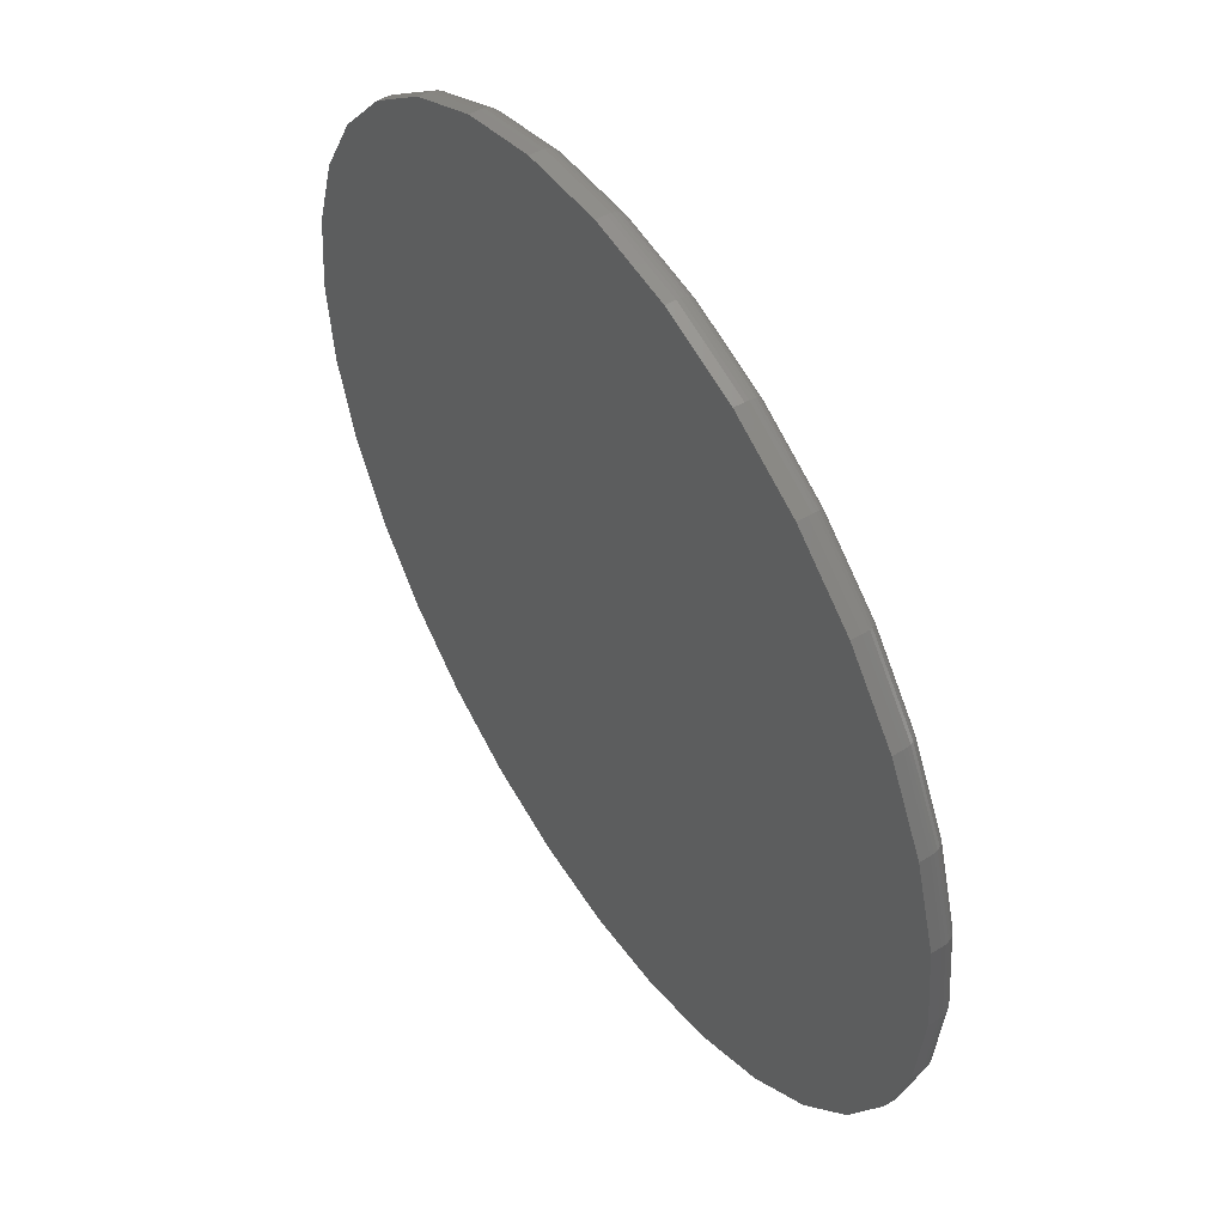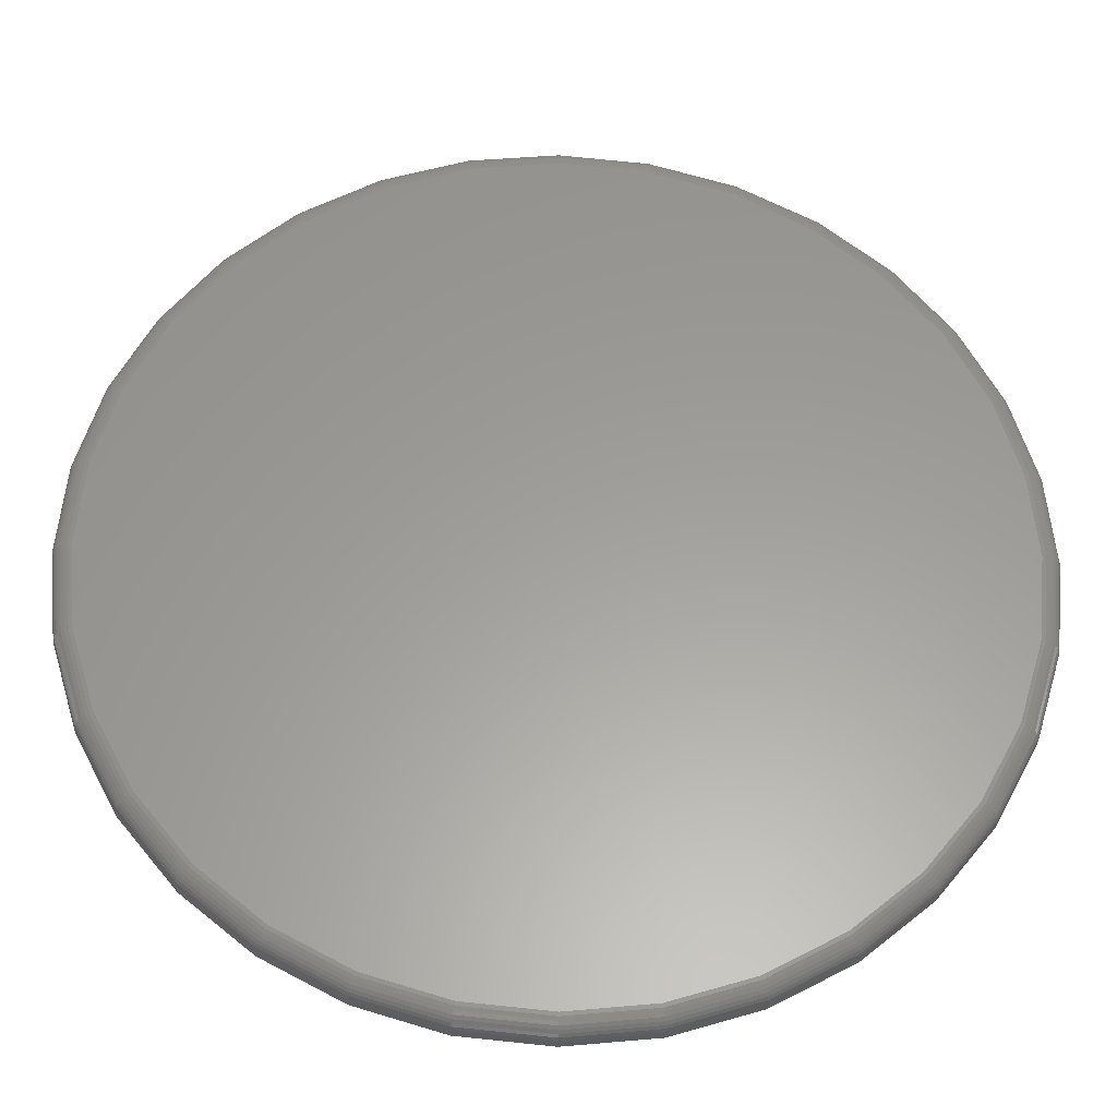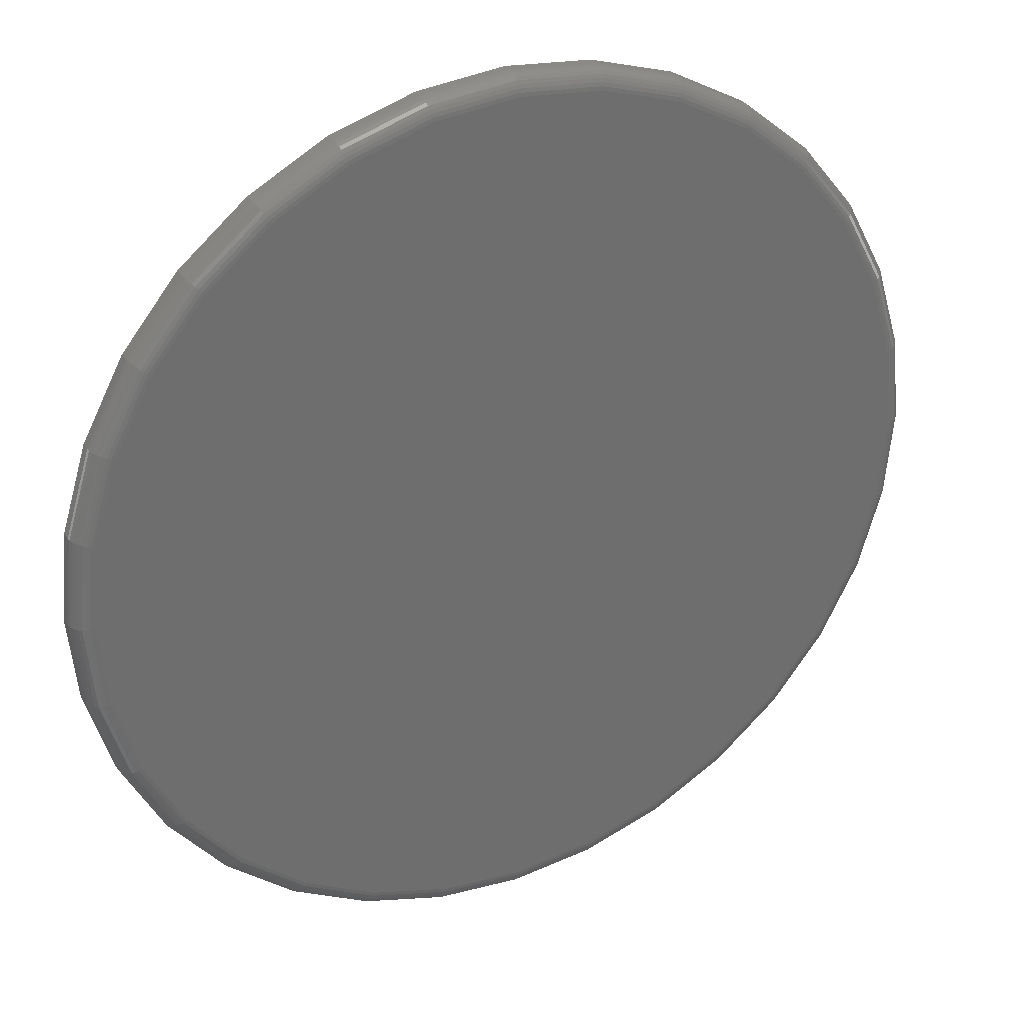
<metadata>
{"format":"stl","ext":"stl","renderer":"f3d","projection":"perspective","resolution":1024,"background":"white","views":[{"elev":51.7,"azim":-122.8,"up":"+Y"},{"elev":-29.7,"azim":-1.6,"up":"+Y"},{"elev":30.1,"azim":-27.4,"up":"+Y"}]}
</metadata>
<code>
# stl→obj: 320 verts, 636 faces
v -0.1277 0.6817 0.04688
v 0.1435 0.6817 0.04688
v 0.007895 0.6951 0.04688
v 0.2739 0.6422 0.04688
v -0.2581 0.6422 0.04688
v 0.3941 0.5779 0.04688
v -0.3783 0.5779 0.04688
v 0.4994 0.4915 0.04688
v -0.4836 0.4915 0.04688
v 0.5858 0.3862 0.04688
v -0.57 0.3862 0.04688
v 0.6501 0.266 0.04688
v -0.6343 0.266 0.04688
v 0.6896 0.1356 0.04688
v -0.6738 0.1356 0.04688
v 0.703 -2.097e-16 0.04688
v -0.6872 -2.63e-16 0.04688
v 0.6896 -0.1356 0.04688
v -0.6738 -0.1356 0.04688
v 0.6501 -0.266 0.04688
v -0.6343 -0.266 0.04688
v 0.5858 -0.3862 0.04688
v -0.57 -0.3862 0.04688
v 0.4994 -0.4915 0.04688
v -0.4836 -0.4915 0.04688
v 0.3941 -0.5779 0.04688
v -0.3783 -0.5779 0.04688
v 0.2739 -0.6422 0.04688
v -0.2581 -0.6422 0.04688
v 0.1435 -0.6817 0.04688
v -0.1277 -0.6817 0.04688
v 0.007895 -0.6951 0.04688
v 0.7342 0 0
v 0.7342 -8.23e-16 0.01562
v 0.7203 -0.1417 0
v 0.7203 -0.1417 0.01562
v 0.6789 -0.2779 0
v 0.6789 -0.2779 0.01562
v 0.6118 -0.4035 0
v 0.6118 -0.4035 0.01562
v 0.5215 -0.5136 0
v 0.5215 -0.5136 0.01562
v 0.4114 -0.6039 0
v 0.4114 -0.6039 0.01562
v 0.2858 -0.671 0
v 0.2858 -0.671 0.01562
v 0.1496 -0.7124 0
v 0.1496 -0.7124 0.01562
v 0.007895 -0.7263 0
v 0.007895 -0.7263 0.01562
v -0.1338 -0.7124 0
v -0.1338 -0.7124 0.01562
v -0.2701 -0.671 0
v -0.2701 -0.671 0.01562
v -0.3956 -0.6039 0
v -0.3956 -0.6039 0.01562
v -0.5057 -0.5136 0
v -0.5057 -0.5136 0.01562
v -0.596 -0.4035 0
v -0.596 -0.4035 0.01562
v -0.6631 -0.2779 0
v -0.6631 -0.2779 0.01562
v -0.7045 -0.1417 0
v -0.7045 -0.1417 0.01562
v -0.7184 8.895e-17 0
v -0.7184 8.895e-17 0.01562
v -0.7045 0.1417 0
v -0.7045 0.1417 0.01562
v -0.6631 0.2779 0
v -0.6631 0.2779 0.01562
v -0.596 0.4035 0
v -0.596 0.4035 0.01562
v -0.5057 0.5136 0
v -0.5057 0.5136 0.01562
v -0.3956 0.6039 0
v -0.3956 0.6039 0.01562
v -0.2701 0.671 0
v -0.2701 0.671 0.01562
v -0.1338 0.7124 0
v -0.1338 0.7124 0.01562
v 0.007895 0.7263 0
v 0.007895 0.7263 0.01562
v 0.1496 0.7124 0
v 0.1496 0.7124 0.01562
v 0.2858 0.671 0
v 0.2858 0.671 0.01562
v 0.4114 0.6039 0
v 0.4114 0.6039 0.01562
v 0.5215 0.5136 0
v 0.5215 0.5136 0.01562
v 0.6118 0.4035 0
v 0.6118 0.4035 0.01562
v 0.6789 0.2779 0
v 0.6789 0.2779 0.01562
v 0.7203 0.1417 0
v 0.7203 0.1417 0.01562
v -0.6933 1.665e-16 0.04627
v -0.6798 0.1368 0.04627
v -0.6991 1.665e-16 0.0445
v -0.6855 0.1379 0.0445
v -0.7045 1.665e-16 0.04161
v -0.6908 0.139 0.04161
v -0.7093 1.665e-16 0.03772
v -0.6955 0.1399 0.03772
v -0.7132 1.665e-16 0.03299
v -0.6993 0.1407 0.03299
v -0.716 1.665e-16 0.02758
v -0.7021 0.1412 0.02758
v -0.7178 1.665e-16 0.02172
v -0.7039 0.1416 0.02172
v 0.6956 0.1368 0.04627
v 0.7091 -1.277e-15 0.04627
v 0.7013 0.1379 0.0445
v 0.7149 -1.388e-15 0.0445
v 0.7066 0.139 0.04161
v 0.7203 -1.388e-15 0.04161
v 0.7113 0.1399 0.03772
v 0.7251 -1.388e-15 0.03772
v 0.7151 0.1407 0.03299
v 0.7289 -1.388e-15 0.03299
v 0.7179 0.1412 0.02758
v 0.7318 -1.388e-15 0.02758
v 0.7197 0.1416 0.02172
v 0.7336 -1.332e-15 0.02172
v 0.6557 0.2683 0.04627
v 0.6611 0.2706 0.0445
v 0.6661 0.2726 0.04161
v 0.6705 0.2744 0.03772
v 0.6741 0.2759 0.03299
v 0.6767 0.277 0.02758
v 0.6784 0.2777 0.02172
v 0.5909 0.3895 0.04627
v 0.5958 0.3928 0.0445
v 0.6003 0.3958 0.04161
v 0.6042 0.3984 0.03772
v 0.6074 0.4006 0.03299
v 0.6098 0.4022 0.02758
v 0.6113 0.4032 0.02172
v 0.5037 0.4958 0.04627
v 0.5078 0.4999 0.0445
v 0.5117 0.5038 0.04161
v 0.515 0.5071 0.03772
v 0.5178 0.5099 0.03299
v 0.5198 0.5119 0.02758
v 0.5211 0.5132 0.02172
v 0.3974 0.583 0.04627
v 0.4007 0.5879 0.0445
v 0.4037 0.5924 0.04161
v 0.4063 0.5963 0.03772
v 0.4085 0.5995 0.03299
v 0.4101 0.6019 0.02758
v 0.4111 0.6034 0.02172
v 0.2762 0.6478 0.04627
v 0.2785 0.6532 0.0445
v 0.2805 0.6582 0.04161
v 0.2823 0.6626 0.03772
v 0.2838 0.6662 0.03299
v 0.2849 0.6688 0.02758
v 0.2856 0.6705 0.02172
v 0.1447 0.6877 0.04627
v 0.1458 0.6934 0.0445
v 0.1469 0.6987 0.04161
v 0.1478 0.7034 0.03772
v 0.1486 0.7072 0.03299
v 0.1491 0.71 0.02758
v 0.1495 0.7118 0.02172
v 0.007895 0.7012 0.04627
v 0.007895 0.707 0.0445
v 0.007895 0.7124 0.04161
v 0.007895 0.7172 0.03772
v 0.007895 0.721 0.03299
v 0.007895 0.7239 0.02758
v 0.007895 0.7257 0.02172
v -0.1289 0.6877 0.04627
v -0.13 0.6934 0.0445
v -0.1311 0.6987 0.04161
v -0.132 0.7034 0.03772
v -0.1328 0.7072 0.03299
v -0.1333 0.71 0.02758
v -0.1337 0.7118 0.02172
v -0.2604 0.6478 0.04627
v -0.2627 0.6532 0.0445
v -0.2647 0.6582 0.04161
v -0.2666 0.6626 0.03772
v -0.268 0.6662 0.03299
v -0.2691 0.6688 0.02758
v -0.2698 0.6705 0.02172
v -0.3817 0.583 0.04627
v -0.3849 0.5879 0.0445
v -0.3879 0.5924 0.04161
v -0.3905 0.5963 0.03772
v -0.3927 0.5995 0.03299
v -0.3943 0.6019 0.02758
v -0.3953 0.6034 0.02172
v -0.4879 0.4958 0.04627
v -0.492 0.4999 0.0445
v -0.4959 0.5038 0.04161
v -0.4992 0.5071 0.03772
v -0.502 0.5099 0.03299
v -0.504 0.5119 0.02758
v -0.5053 0.5132 0.02172
v -0.5751 0.3895 0.04627
v -0.58 0.3928 0.0445
v -0.5845 0.3958 0.04161
v -0.5884 0.3984 0.03772
v -0.5916 0.4006 0.03299
v -0.594 0.4022 0.02758
v -0.5955 0.4032 0.02172
v -0.6399 0.2683 0.04627
v -0.6453 0.2706 0.0445
v -0.6503 0.2726 0.04161
v -0.6547 0.2744 0.03772
v -0.6583 0.2759 0.03299
v -0.6609 0.277 0.02758
v -0.6626 0.2777 0.02172
v 0.6956 -0.1368 0.04627
v 0.7013 -0.1379 0.0445
v 0.7066 -0.139 0.04161
v 0.7113 -0.1399 0.03772
v 0.7151 -0.1407 0.03299
v 0.7179 -0.1412 0.02758
v 0.7197 -0.1416 0.02172
v -0.6798 -0.1368 0.04627
v -0.6855 -0.1379 0.0445
v -0.6908 -0.139 0.04161
v -0.6955 -0.1399 0.03772
v -0.6993 -0.1407 0.03299
v -0.7021 -0.1412 0.02758
v -0.7039 -0.1416 0.02172
v -0.6399 -0.2683 0.04627
v -0.6453 -0.2706 0.0445
v -0.6503 -0.2726 0.04161
v -0.6547 -0.2744 0.03772
v -0.6583 -0.2759 0.03299
v -0.6609 -0.277 0.02758
v -0.6626 -0.2777 0.02172
v -0.5751 -0.3895 0.04627
v -0.58 -0.3928 0.0445
v -0.5845 -0.3958 0.04161
v -0.5884 -0.3984 0.03772
v -0.5916 -0.4006 0.03299
v -0.594 -0.4022 0.02758
v -0.5955 -0.4032 0.02172
v -0.4879 -0.4958 0.04627
v -0.492 -0.4999 0.0445
v -0.4959 -0.5038 0.04161
v -0.4992 -0.5071 0.03772
v -0.502 -0.5099 0.03299
v -0.504 -0.5119 0.02758
v -0.5053 -0.5132 0.02172
v -0.3817 -0.583 0.04627
v -0.3849 -0.5879 0.0445
v -0.3879 -0.5924 0.04161
v -0.3905 -0.5963 0.03772
v -0.3927 -0.5995 0.03299
v -0.3943 -0.6019 0.02758
v -0.3953 -0.6034 0.02172
v -0.2604 -0.6478 0.04627
v -0.2627 -0.6532 0.0445
v -0.2647 -0.6582 0.04161
v -0.2666 -0.6626 0.03772
v -0.268 -0.6662 0.03299
v -0.2691 -0.6688 0.02758
v -0.2698 -0.6705 0.02172
v -0.1289 -0.6877 0.04627
v -0.13 -0.6934 0.0445
v -0.1311 -0.6987 0.04161
v -0.132 -0.7034 0.03772
v -0.1328 -0.7072 0.03299
v -0.1333 -0.71 0.02758
v -0.1337 -0.7118 0.02172
v 0.007895 -0.7012 0.04627
v 0.007895 -0.707 0.0445
v 0.007895 -0.7124 0.04161
v 0.007895 -0.7172 0.03772
v 0.007895 -0.721 0.03299
v 0.007895 -0.7239 0.02758
v 0.007895 -0.7257 0.02172
v 0.1447 -0.6877 0.04627
v 0.1458 -0.6934 0.0445
v 0.1469 -0.6987 0.04161
v 0.1478 -0.7034 0.03772
v 0.1486 -0.7072 0.03299
v 0.1491 -0.71 0.02758
v 0.1495 -0.7118 0.02172
v 0.2762 -0.6478 0.04627
v 0.2785 -0.6532 0.0445
v 0.2805 -0.6582 0.04161
v 0.2823 -0.6626 0.03772
v 0.2838 -0.6662 0.03299
v 0.2849 -0.6688 0.02758
v 0.2856 -0.6705 0.02172
v 0.3974 -0.583 0.04627
v 0.4007 -0.5879 0.0445
v 0.4037 -0.5924 0.04161
v 0.4063 -0.5963 0.03772
v 0.4085 -0.5995 0.03299
v 0.4101 -0.6019 0.02758
v 0.4111 -0.6034 0.02172
v 0.5037 -0.4958 0.04627
v 0.5078 -0.4999 0.0445
v 0.5117 -0.5038 0.04161
v 0.515 -0.5071 0.03772
v 0.5178 -0.5099 0.03299
v 0.5198 -0.5119 0.02758
v 0.5211 -0.5132 0.02172
v 0.5909 -0.3895 0.04627
v 0.5958 -0.3928 0.0445
v 0.6003 -0.3958 0.04161
v 0.6042 -0.3984 0.03772
v 0.6074 -0.4006 0.03299
v 0.6098 -0.4022 0.02758
v 0.6113 -0.4032 0.02172
v 0.6557 -0.2683 0.04627
v 0.6611 -0.2706 0.0445
v 0.6661 -0.2726 0.04161
v 0.6705 -0.2744 0.03772
v 0.6741 -0.2759 0.03299
v 0.6767 -0.277 0.02758
v 0.6784 -0.2777 0.02172
f 1 2 3
f 2 1 4
f 4 1 5
f 4 5 6
f 6 5 7
f 6 7 8
f 8 7 9
f 8 9 10
f 10 9 11
f 10 11 12
f 12 11 13
f 12 13 14
f 14 13 15
f 14 15 16
f 16 15 17
f 16 17 18
f 18 17 19
f 18 19 20
f 20 19 21
f 20 21 22
f 22 21 23
f 22 23 24
f 24 23 25
f 24 25 26
f 26 25 27
f 26 27 28
f 28 27 29
f 28 29 30
f 30 29 31
f 30 31 32
f 33 34 35
f 35 34 36
f 35 36 37
f 37 36 38
f 37 38 39
f 39 38 40
f 39 40 41
f 41 40 42
f 41 42 43
f 43 42 44
f 43 44 45
f 45 44 46
f 45 46 47
f 47 46 48
f 47 48 49
f 49 48 50
f 49 50 51
f 51 50 52
f 51 52 53
f 53 52 54
f 53 54 55
f 55 54 56
f 55 56 57
f 57 56 58
f 57 58 59
f 59 58 60
f 59 60 61
f 61 60 62
f 61 62 63
f 63 62 64
f 63 64 65
f 65 64 66
f 65 66 67
f 67 66 68
f 67 68 69
f 69 68 70
f 69 70 71
f 71 70 72
f 71 72 73
f 73 72 74
f 73 74 75
f 75 74 76
f 75 76 77
f 77 76 78
f 77 78 79
f 79 78 80
f 79 80 81
f 81 80 82
f 81 82 83
f 83 82 84
f 83 84 85
f 85 84 86
f 85 86 87
f 87 86 88
f 87 88 89
f 89 88 90
f 89 90 91
f 91 90 92
f 91 92 93
f 93 92 94
f 93 94 95
f 95 94 96
f 95 96 33
f 33 96 34
f 17 15 97
f 97 15 98
f 97 98 99
f 99 98 100
f 99 100 101
f 101 100 102
f 101 102 103
f 103 102 104
f 103 104 105
f 105 104 106
f 105 106 107
f 107 106 108
f 107 108 109
f 109 108 110
f 109 110 66
f 66 110 68
f 14 16 111
f 111 16 112
f 111 112 113
f 113 112 114
f 113 114 115
f 115 114 116
f 115 116 117
f 117 116 118
f 117 118 119
f 119 118 120
f 119 120 121
f 121 120 122
f 121 122 123
f 123 122 124
f 123 124 96
f 96 124 34
f 12 14 125
f 125 14 111
f 125 111 126
f 126 111 113
f 126 113 127
f 127 113 115
f 127 115 128
f 128 115 117
f 128 117 129
f 129 117 119
f 129 119 130
f 130 119 121
f 130 121 131
f 131 121 123
f 131 123 94
f 94 123 96
f 10 12 132
f 132 12 125
f 132 125 133
f 133 125 126
f 133 126 134
f 134 126 127
f 134 127 135
f 135 127 128
f 135 128 136
f 136 128 129
f 136 129 137
f 137 129 130
f 137 130 138
f 138 130 131
f 138 131 92
f 92 131 94
f 8 10 139
f 139 10 132
f 139 132 140
f 140 132 133
f 140 133 141
f 141 133 134
f 141 134 142
f 142 134 135
f 142 135 143
f 143 135 136
f 143 136 144
f 144 136 137
f 144 137 145
f 145 137 138
f 145 138 90
f 90 138 92
f 6 8 146
f 146 8 139
f 146 139 147
f 147 139 140
f 147 140 148
f 148 140 141
f 148 141 149
f 149 141 142
f 149 142 150
f 150 142 143
f 150 143 151
f 151 143 144
f 151 144 152
f 152 144 145
f 152 145 88
f 88 145 90
f 4 6 153
f 153 6 146
f 153 146 154
f 154 146 147
f 154 147 155
f 155 147 148
f 155 148 156
f 156 148 149
f 156 149 157
f 157 149 150
f 157 150 158
f 158 150 151
f 158 151 159
f 159 151 152
f 159 152 86
f 86 152 88
f 2 4 160
f 160 4 153
f 160 153 161
f 161 153 154
f 161 154 162
f 162 154 155
f 162 155 163
f 163 155 156
f 163 156 164
f 164 156 157
f 164 157 165
f 165 157 158
f 165 158 166
f 166 158 159
f 166 159 84
f 84 159 86
f 3 2 167
f 167 2 160
f 167 160 168
f 168 160 161
f 168 161 169
f 169 161 162
f 169 162 170
f 170 162 163
f 170 163 171
f 171 163 164
f 171 164 172
f 172 164 165
f 172 165 173
f 173 165 166
f 173 166 82
f 82 166 84
f 1 3 174
f 174 3 167
f 174 167 175
f 175 167 168
f 175 168 176
f 176 168 169
f 176 169 177
f 177 169 170
f 177 170 178
f 178 170 171
f 178 171 179
f 179 171 172
f 179 172 180
f 180 172 173
f 180 173 80
f 80 173 82
f 5 1 181
f 181 1 174
f 181 174 182
f 182 174 175
f 182 175 183
f 183 175 176
f 183 176 184
f 184 176 177
f 184 177 185
f 185 177 178
f 185 178 186
f 186 178 179
f 186 179 187
f 187 179 180
f 187 180 78
f 78 180 80
f 7 5 188
f 188 5 181
f 188 181 189
f 189 181 182
f 189 182 190
f 190 182 183
f 190 183 191
f 191 183 184
f 191 184 192
f 192 184 185
f 192 185 193
f 193 185 186
f 193 186 194
f 194 186 187
f 194 187 76
f 76 187 78
f 9 7 195
f 195 7 188
f 195 188 196
f 196 188 189
f 196 189 197
f 197 189 190
f 197 190 198
f 198 190 191
f 198 191 199
f 199 191 192
f 199 192 200
f 200 192 193
f 200 193 201
f 201 193 194
f 201 194 74
f 74 194 76
f 11 9 202
f 202 9 195
f 202 195 203
f 203 195 196
f 203 196 204
f 204 196 197
f 204 197 205
f 205 197 198
f 205 198 206
f 206 198 199
f 206 199 207
f 207 199 200
f 207 200 208
f 208 200 201
f 208 201 72
f 72 201 74
f 13 11 209
f 209 11 202
f 209 202 210
f 210 202 203
f 210 203 211
f 211 203 204
f 211 204 212
f 212 204 205
f 212 205 213
f 213 205 206
f 213 206 214
f 214 206 207
f 214 207 215
f 215 207 208
f 215 208 70
f 70 208 72
f 15 13 98
f 98 13 209
f 98 209 100
f 100 209 210
f 100 210 102
f 102 210 211
f 102 211 104
f 104 211 212
f 104 212 106
f 106 212 213
f 106 213 108
f 108 213 214
f 108 214 110
f 110 214 215
f 110 215 68
f 68 215 70
f 16 18 112
f 112 18 216
f 112 216 114
f 114 216 217
f 114 217 116
f 116 217 218
f 116 218 118
f 118 218 219
f 118 219 120
f 120 219 220
f 120 220 122
f 122 220 221
f 122 221 124
f 124 221 222
f 124 222 34
f 34 222 36
f 19 17 223
f 223 17 97
f 223 97 224
f 224 97 99
f 224 99 225
f 225 99 101
f 225 101 226
f 226 101 103
f 226 103 227
f 227 103 105
f 227 105 228
f 228 105 107
f 228 107 229
f 229 107 109
f 229 109 64
f 64 109 66
f 21 19 230
f 230 19 223
f 230 223 231
f 231 223 224
f 231 224 232
f 232 224 225
f 232 225 233
f 233 225 226
f 233 226 234
f 234 226 227
f 234 227 235
f 235 227 228
f 235 228 236
f 236 228 229
f 236 229 62
f 62 229 64
f 23 21 237
f 237 21 230
f 237 230 238
f 238 230 231
f 238 231 239
f 239 231 232
f 239 232 240
f 240 232 233
f 240 233 241
f 241 233 234
f 241 234 242
f 242 234 235
f 242 235 243
f 243 235 236
f 243 236 60
f 60 236 62
f 25 23 244
f 244 23 237
f 244 237 245
f 245 237 238
f 245 238 246
f 246 238 239
f 246 239 247
f 247 239 240
f 247 240 248
f 248 240 241
f 248 241 249
f 249 241 242
f 249 242 250
f 250 242 243
f 250 243 58
f 58 243 60
f 27 25 251
f 251 25 244
f 251 244 252
f 252 244 245
f 252 245 253
f 253 245 246
f 253 246 254
f 254 246 247
f 254 247 255
f 255 247 248
f 255 248 256
f 256 248 249
f 256 249 257
f 257 249 250
f 257 250 56
f 56 250 58
f 29 27 258
f 258 27 251
f 258 251 259
f 259 251 252
f 259 252 260
f 260 252 253
f 260 253 261
f 261 253 254
f 261 254 262
f 262 254 255
f 262 255 263
f 263 255 256
f 263 256 264
f 264 256 257
f 264 257 54
f 54 257 56
f 31 29 265
f 265 29 258
f 265 258 266
f 266 258 259
f 266 259 267
f 267 259 260
f 267 260 268
f 268 260 261
f 268 261 269
f 269 261 262
f 269 262 270
f 270 262 263
f 270 263 271
f 271 263 264
f 271 264 52
f 52 264 54
f 32 31 272
f 272 31 265
f 272 265 273
f 273 265 266
f 273 266 274
f 274 266 267
f 274 267 275
f 275 267 268
f 275 268 276
f 276 268 269
f 276 269 277
f 277 269 270
f 277 270 278
f 278 270 271
f 278 271 50
f 50 271 52
f 30 32 279
f 279 32 272
f 279 272 280
f 280 272 273
f 280 273 281
f 281 273 274
f 281 274 282
f 282 274 275
f 282 275 283
f 283 275 276
f 283 276 284
f 284 276 277
f 284 277 285
f 285 277 278
f 285 278 48
f 48 278 50
f 28 30 286
f 286 30 279
f 286 279 287
f 287 279 280
f 287 280 288
f 288 280 281
f 288 281 289
f 289 281 282
f 289 282 290
f 290 282 283
f 290 283 291
f 291 283 284
f 291 284 292
f 292 284 285
f 292 285 46
f 46 285 48
f 26 28 293
f 293 28 286
f 293 286 294
f 294 286 287
f 294 287 295
f 295 287 288
f 295 288 296
f 296 288 289
f 296 289 297
f 297 289 290
f 297 290 298
f 298 290 291
f 298 291 299
f 299 291 292
f 299 292 44
f 44 292 46
f 24 26 300
f 300 26 293
f 300 293 301
f 301 293 294
f 301 294 302
f 302 294 295
f 302 295 303
f 303 295 296
f 303 296 304
f 304 296 297
f 304 297 305
f 305 297 298
f 305 298 306
f 306 298 299
f 306 299 42
f 42 299 44
f 22 24 307
f 307 24 300
f 307 300 308
f 308 300 301
f 308 301 309
f 309 301 302
f 309 302 310
f 310 302 303
f 310 303 311
f 311 303 304
f 311 304 312
f 312 304 305
f 312 305 313
f 313 305 306
f 313 306 40
f 40 306 42
f 20 22 314
f 314 22 307
f 314 307 315
f 315 307 308
f 315 308 316
f 316 308 309
f 316 309 317
f 317 309 310
f 317 310 318
f 318 310 311
f 318 311 319
f 319 311 312
f 319 312 320
f 320 312 313
f 320 313 38
f 38 313 40
f 18 20 216
f 216 20 314
f 216 314 217
f 217 314 315
f 217 315 218
f 218 315 316
f 218 316 219
f 219 316 317
f 219 317 220
f 220 317 318
f 220 318 221
f 221 318 319
f 221 319 222
f 222 319 320
f 222 320 36
f 36 320 38
f 81 83 79
f 49 51 47
f 47 51 53
f 47 53 45
f 45 53 55
f 45 55 43
f 43 55 57
f 43 57 41
f 41 57 59
f 41 59 39
f 39 59 61
f 39 61 37
f 37 61 63
f 37 63 35
f 35 63 65
f 35 65 33
f 33 65 67
f 33 67 95
f 95 67 69
f 95 69 93
f 93 69 71
f 93 71 91
f 91 71 73
f 91 73 89
f 89 73 75
f 89 75 87
f 87 75 77
f 87 77 85
f 85 77 79
f 85 79 83

</code>
